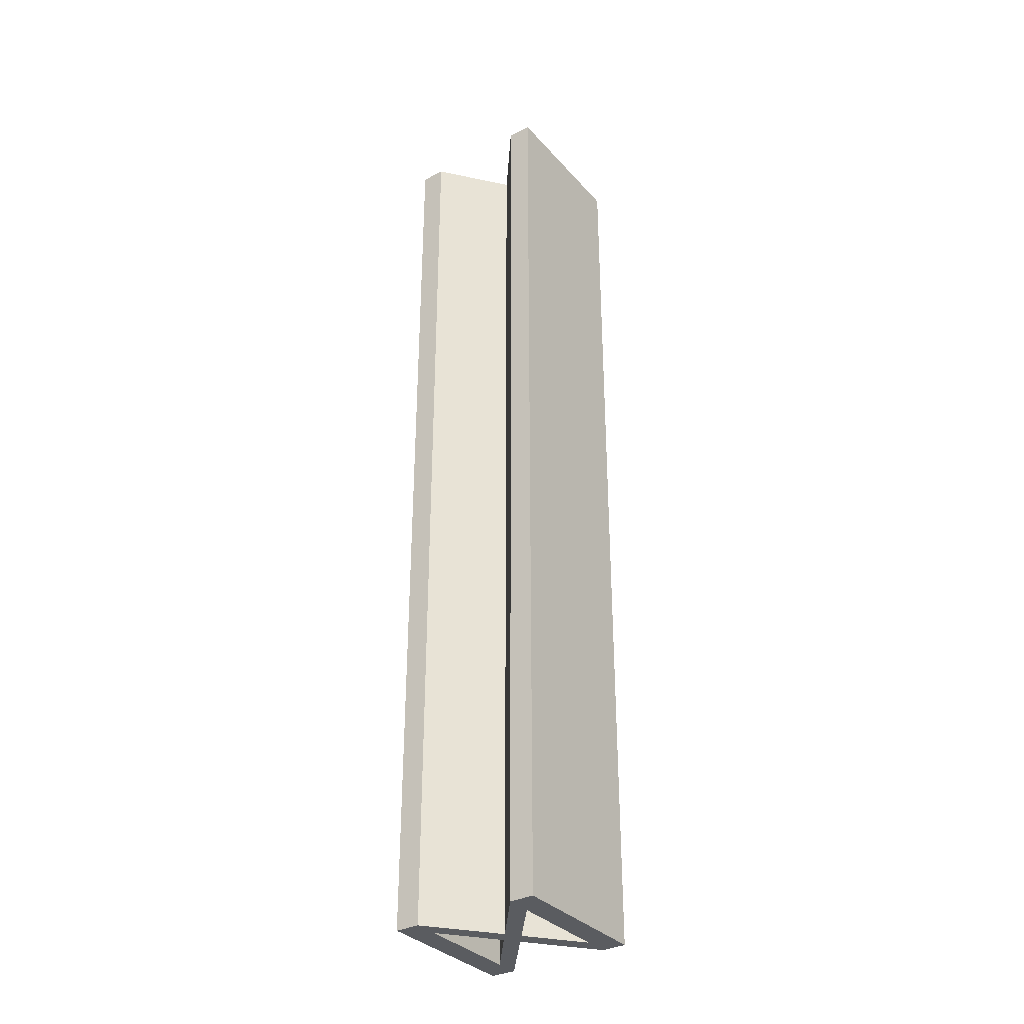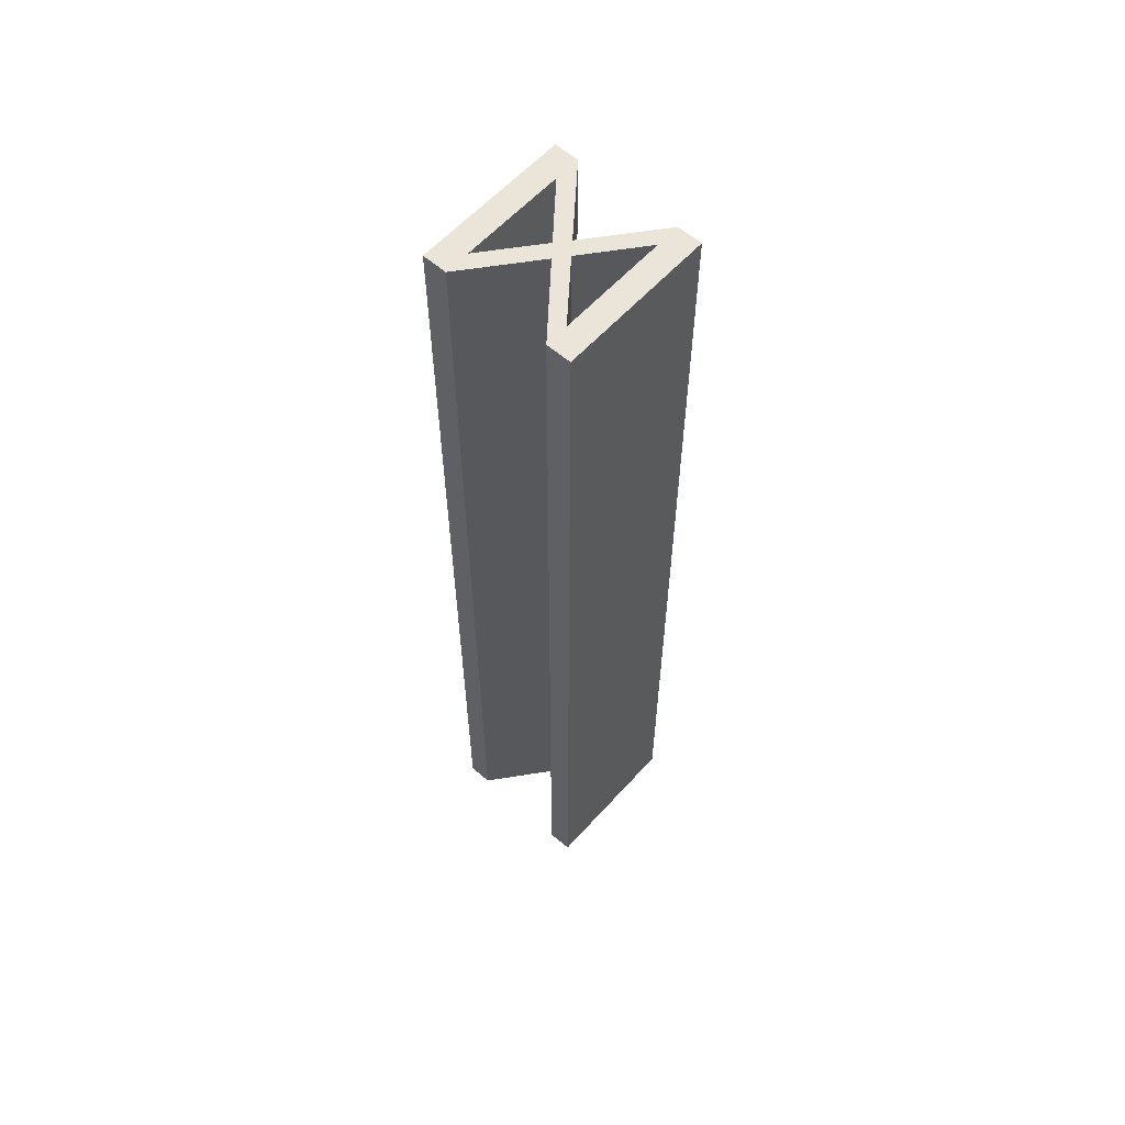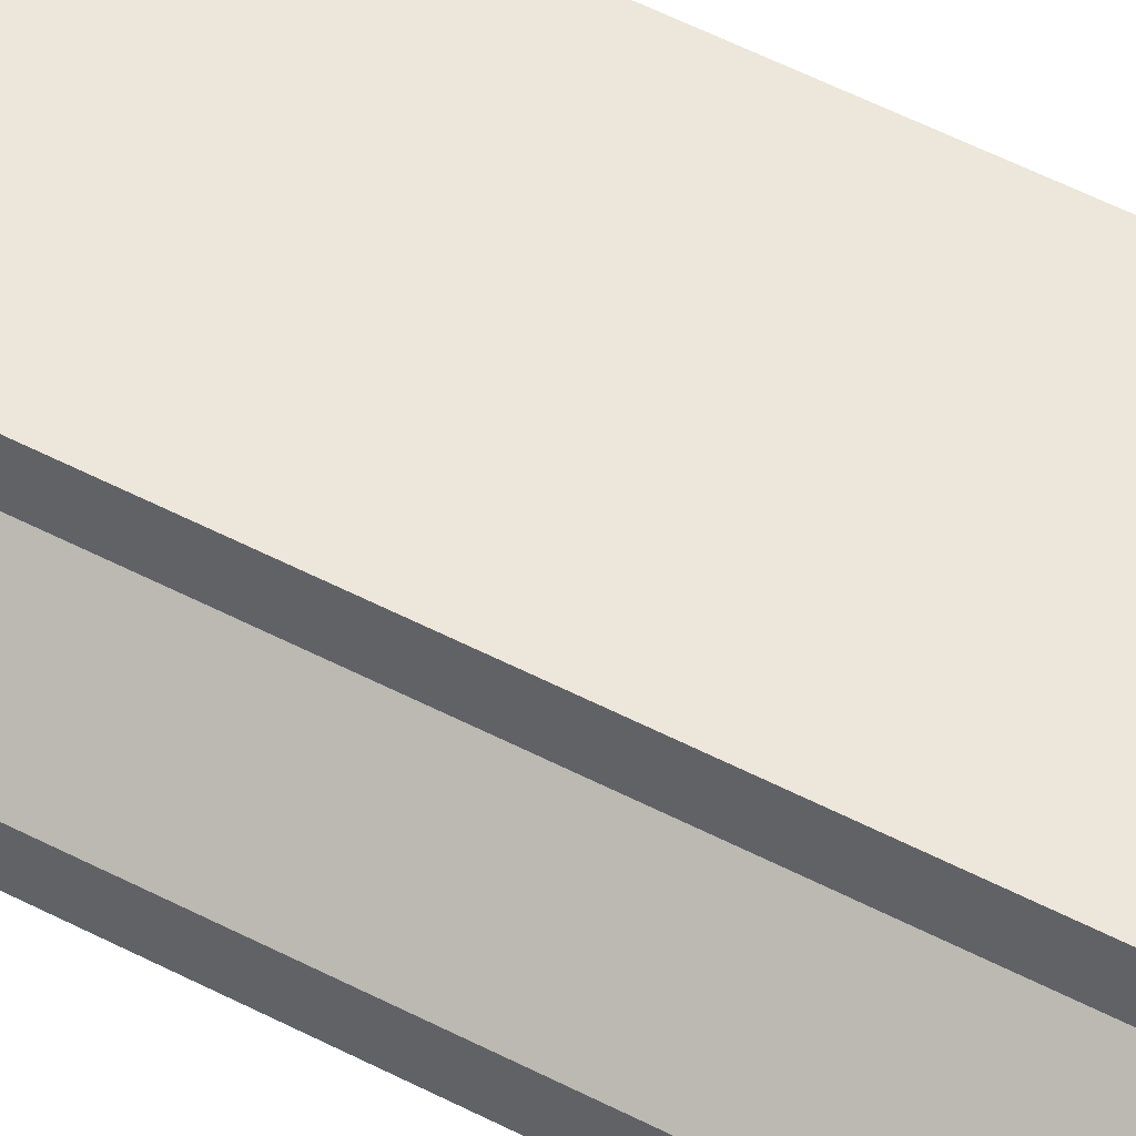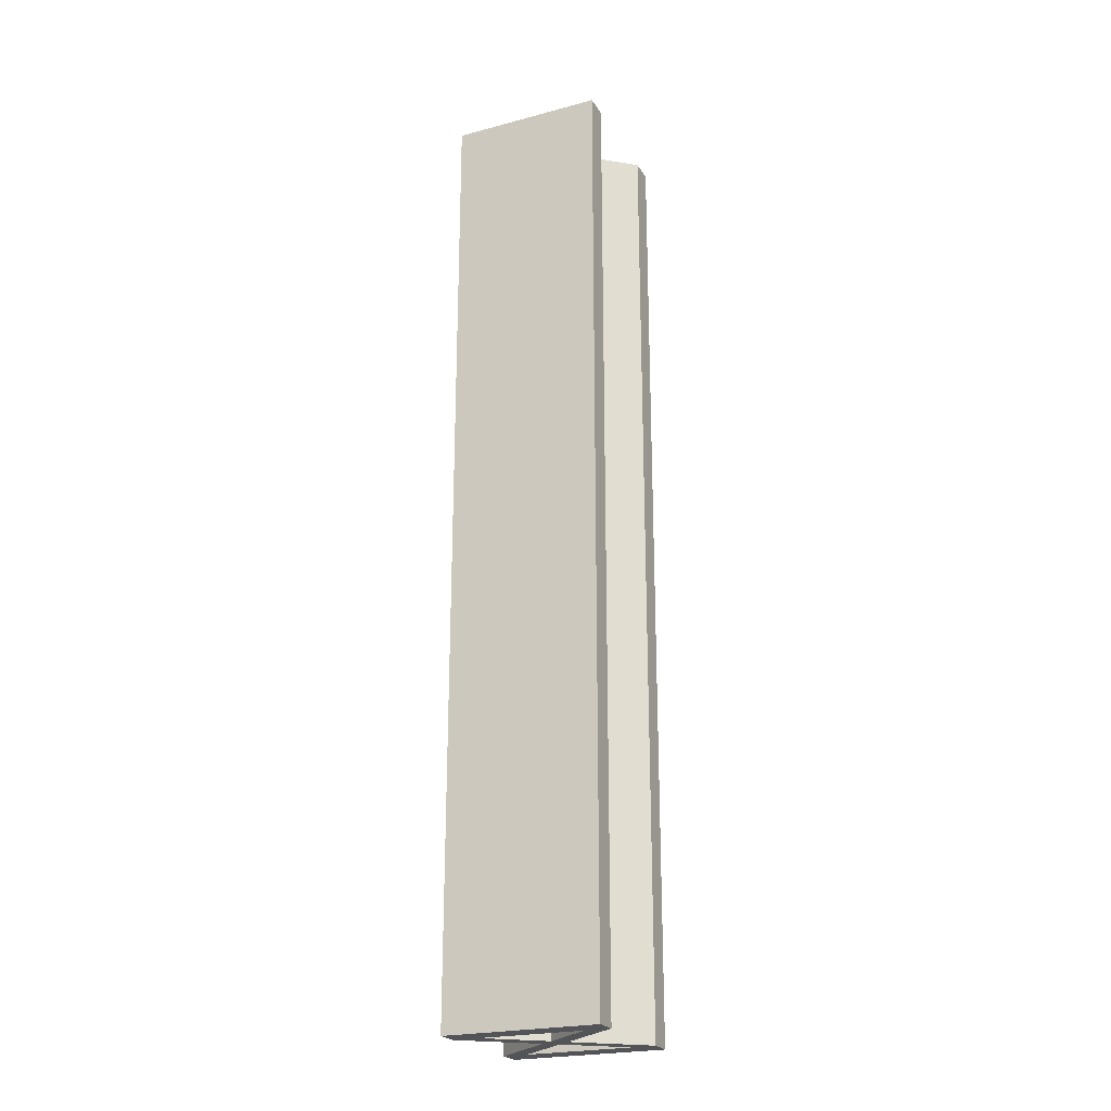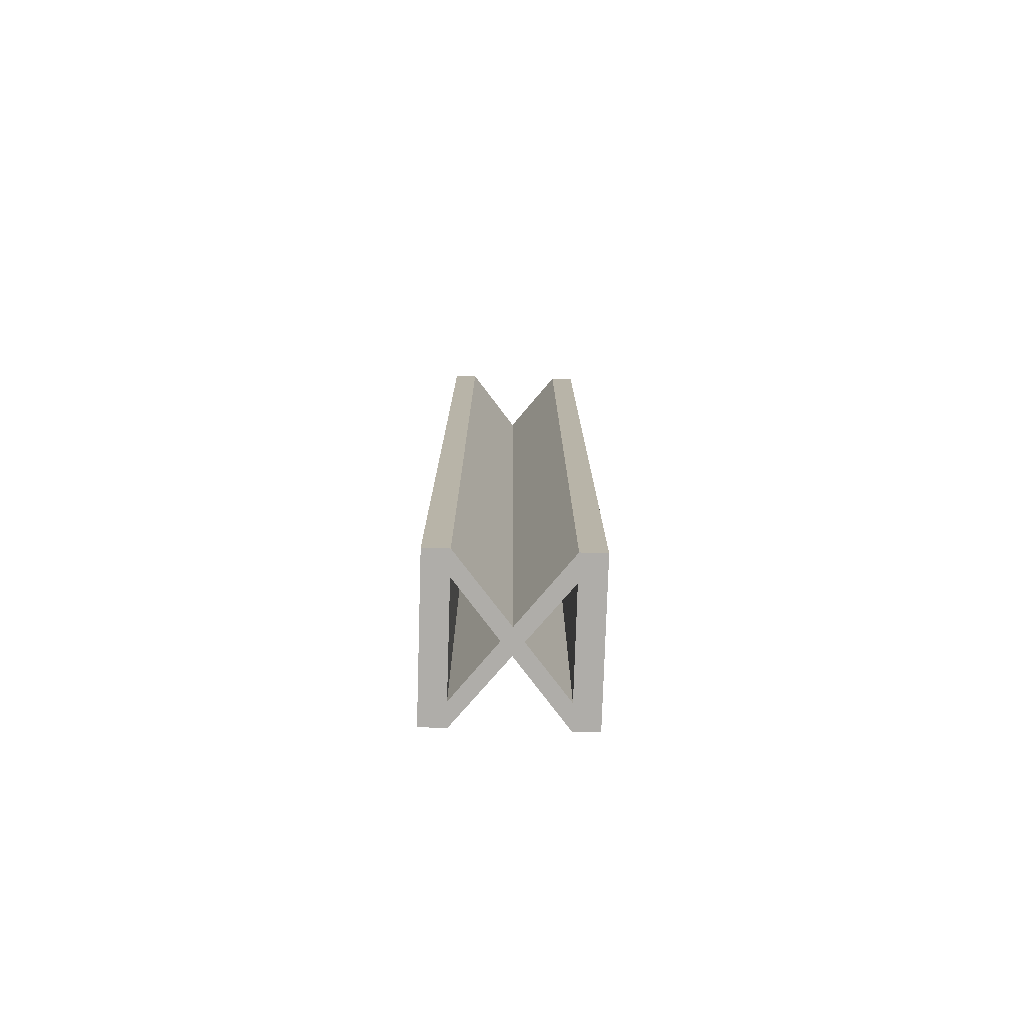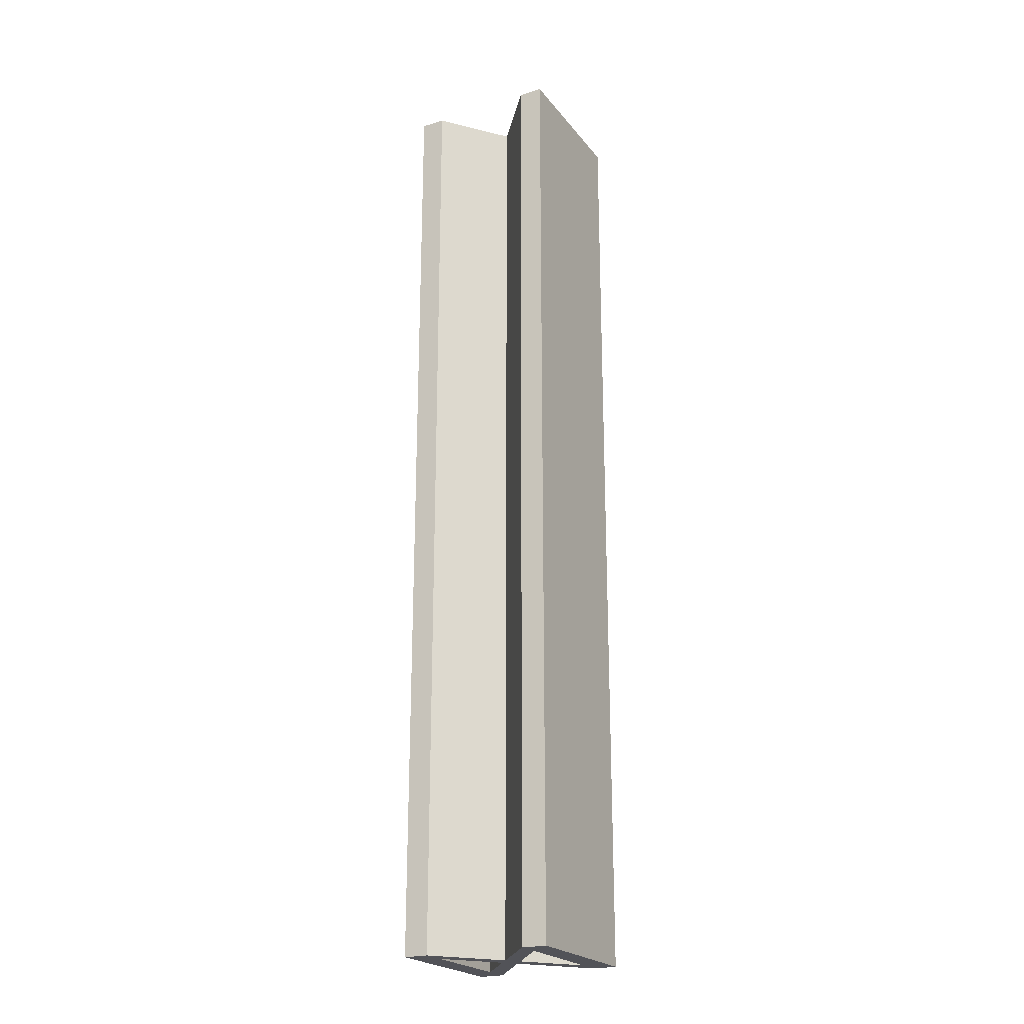
<metadata>
{"format":"obj","ext":"obj","renderer":"f3d","projection":"perspective","resolution":1024,"background":"white","views":[{"elev":-33.7,"azim":125.0,"up":"+Z"},{"elev":59.6,"azim":-48.2,"up":"+Z"},{"elev":52.3,"azim":-60.5,"up":"+Y"},{"elev":-23.3,"azim":-155.8,"up":"+Z"},{"elev":-77.2,"azim":88.2,"up":"+Z"},{"elev":-22.7,"azim":-62.0,"up":"+Z"}]}
</metadata>
<code>
o platform_Cube.004
v 0.2387 -0.2693 2.007
v 0.2387 -0.2693 -0.9933
v 8e-06 -0.4792 -0.9933
v 8e-06 -0.4792 2.007
v 0.48 -0.4792 -0.9933
v 0.48 -0.4792 2.007
v 9e-06 -0.07688 2.007
v 9e-06 -0.000413 2.007
v 8e-06 -0.000413 -0.9933
v 0.48 -0.07688 -0.9933
v 0.48 -0.000412 2.007
v 0.48 -0.000412 -0.9933
v 0.2389 -0.2075 2.007
v 0.2381 -0.2069 -0.9933
v 0.2769 -0.2388 2.007
v 0.48 -0.07688 2.007
v 0.07142 -0.4792 -0.9933
v 0.07142 -0.4792 2.007
v 0.4051 -0.4792 -0.9933
v 0.4051 -0.4792 2.007
v 0.4051 -0.4027 -0.9933
v 0.48 -0.4027 -0.9933
v 0.48 -0.4027 2.007
v 0.4051 -0.4027 2.007
v 0.07125 -0.4028 -0.9933
v 0.07125 -0.4028 2.007
v 8e-06 -0.4027 2.007
v -0.001519 -0.4009 -0.9933
v 0.0774 -0.07724 2.007
v 0.0774 -0.000412 2.007
v 0.0774 -0.000412 -0.9933
v 0.0774 -0.07688 -0.9933
v 8e-06 -0.07688 -0.9933
v 0.3988 -0.07679 2.007
v 0.3987 -0.07688 -0.9933
v 0.3987 -0.07688 2.007
v 0.3987 -0.000412 2.007
v 0.3987 -0.000412 -0.9933
v 0.2007 -0.2387 2.007
v 0.1998 -0.2379 -0.9933
v 0.2774 -0.2384 -0.9933
f 7 33 40 39
f 3 4 27 28
f 5 22 23 6
f 19 5 6 20
f 20 6 23 24
f 17 3 28 25
f 40 2 25 28
f 10 12 11 16
f 36 16 11 37
f 37 11 12 38
f 32 33 9 31
f 14 13 34 35
f 19 17 25 21
f 4 18 26 27
f 3 17 18 4
f 5 19 21 22
f 8 9 33 7
f 18 20 24 26
f 17 19 20 18
f 15 41 10 16
f 35 32 31 38
f 8 30 31 9
f 30 8 7 29
f 27 39 40 28
f 25 2 1 26
f 10 35 38 12
f 30 37 38 31
f 29 36 37 30
f 32 35 36 29
f 1 15 13 39
f 23 22 41 15
f 14 41 2 40
f 7 39 13 29
f 34 13 15 16
f 1 24 23 15
f 39 27 26 1
f 26 24 21 25
f 21 2 41 22
f 1 2 21 24
f 13 14 32 29
f 33 32 14 40
f 10 41 14 35

</code>
